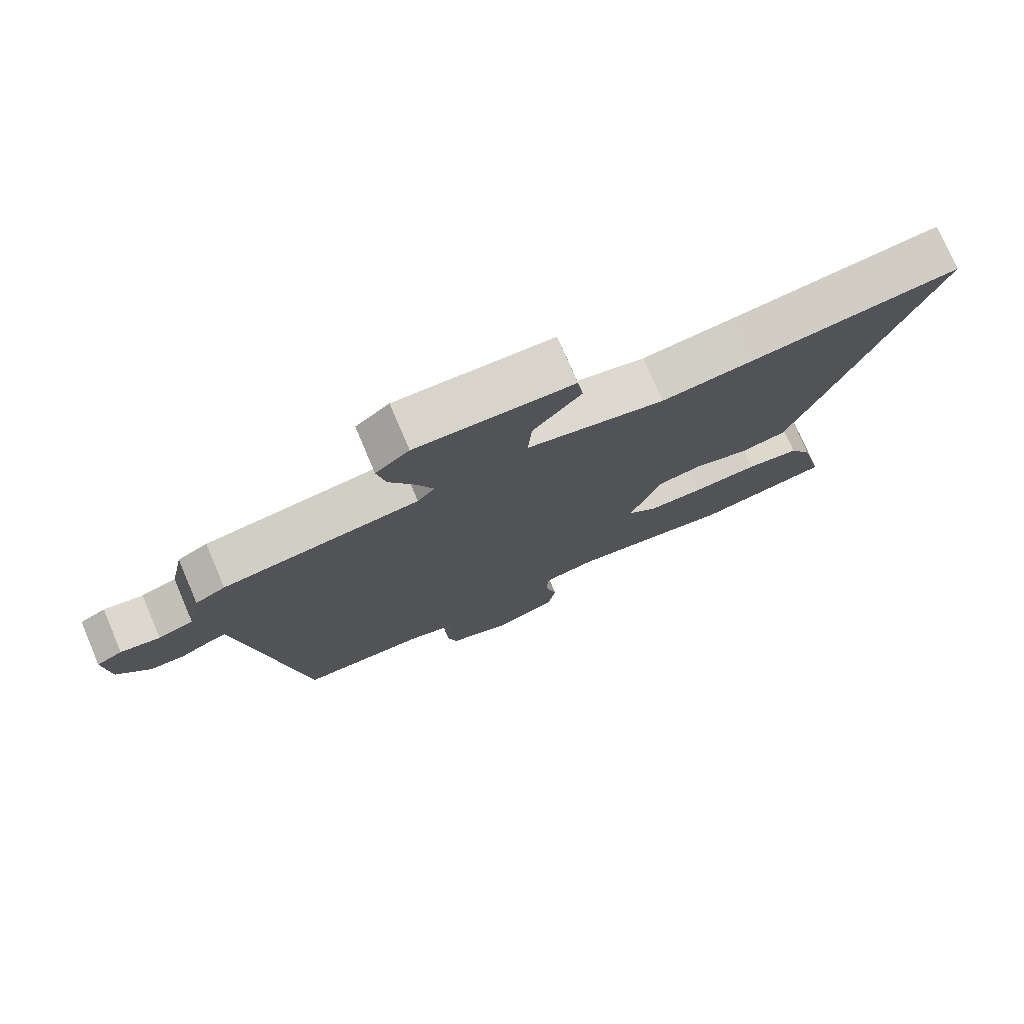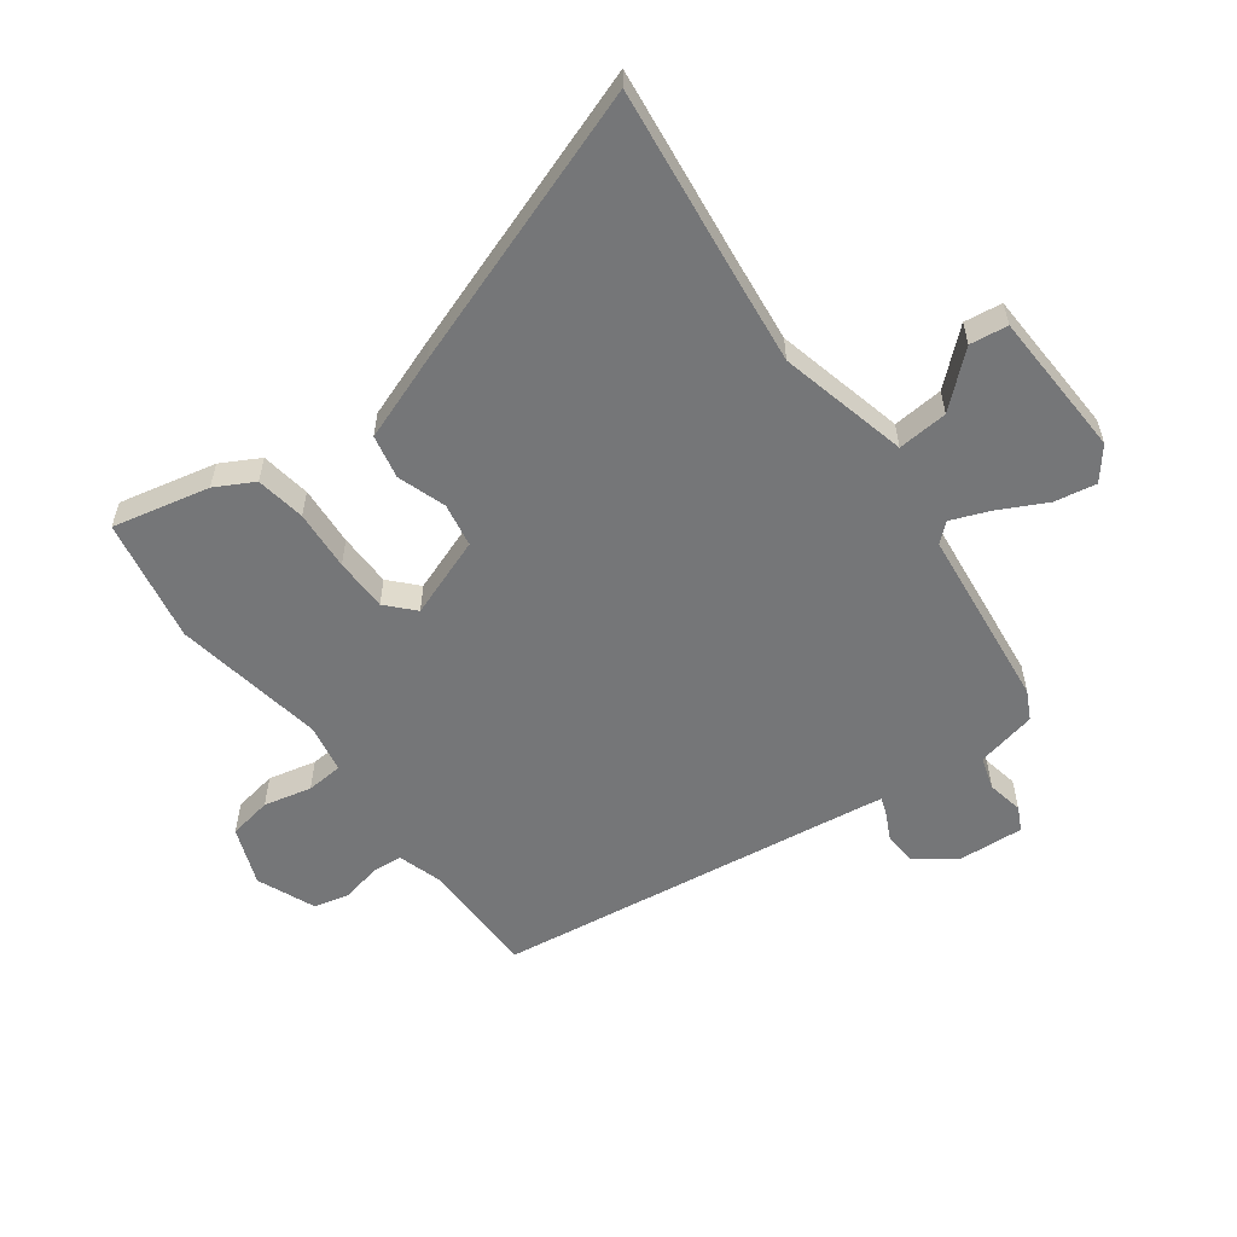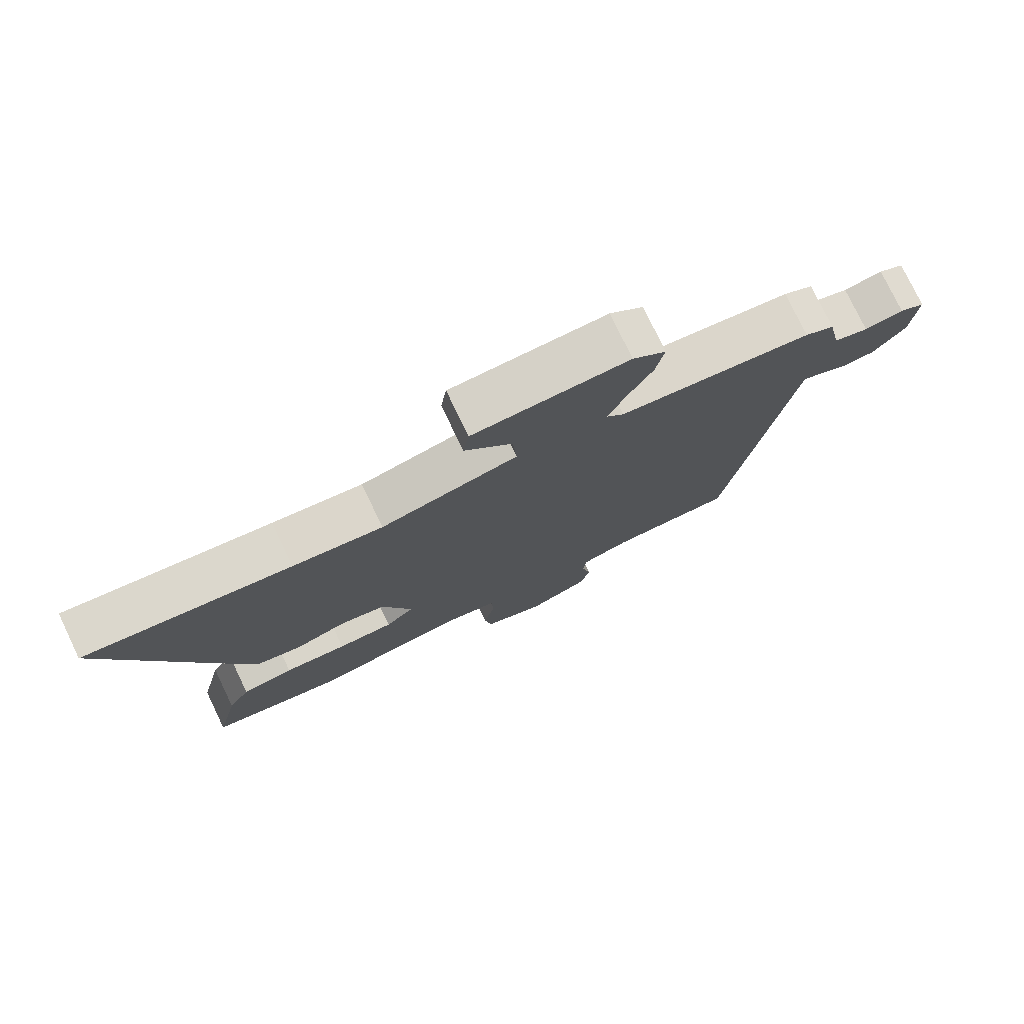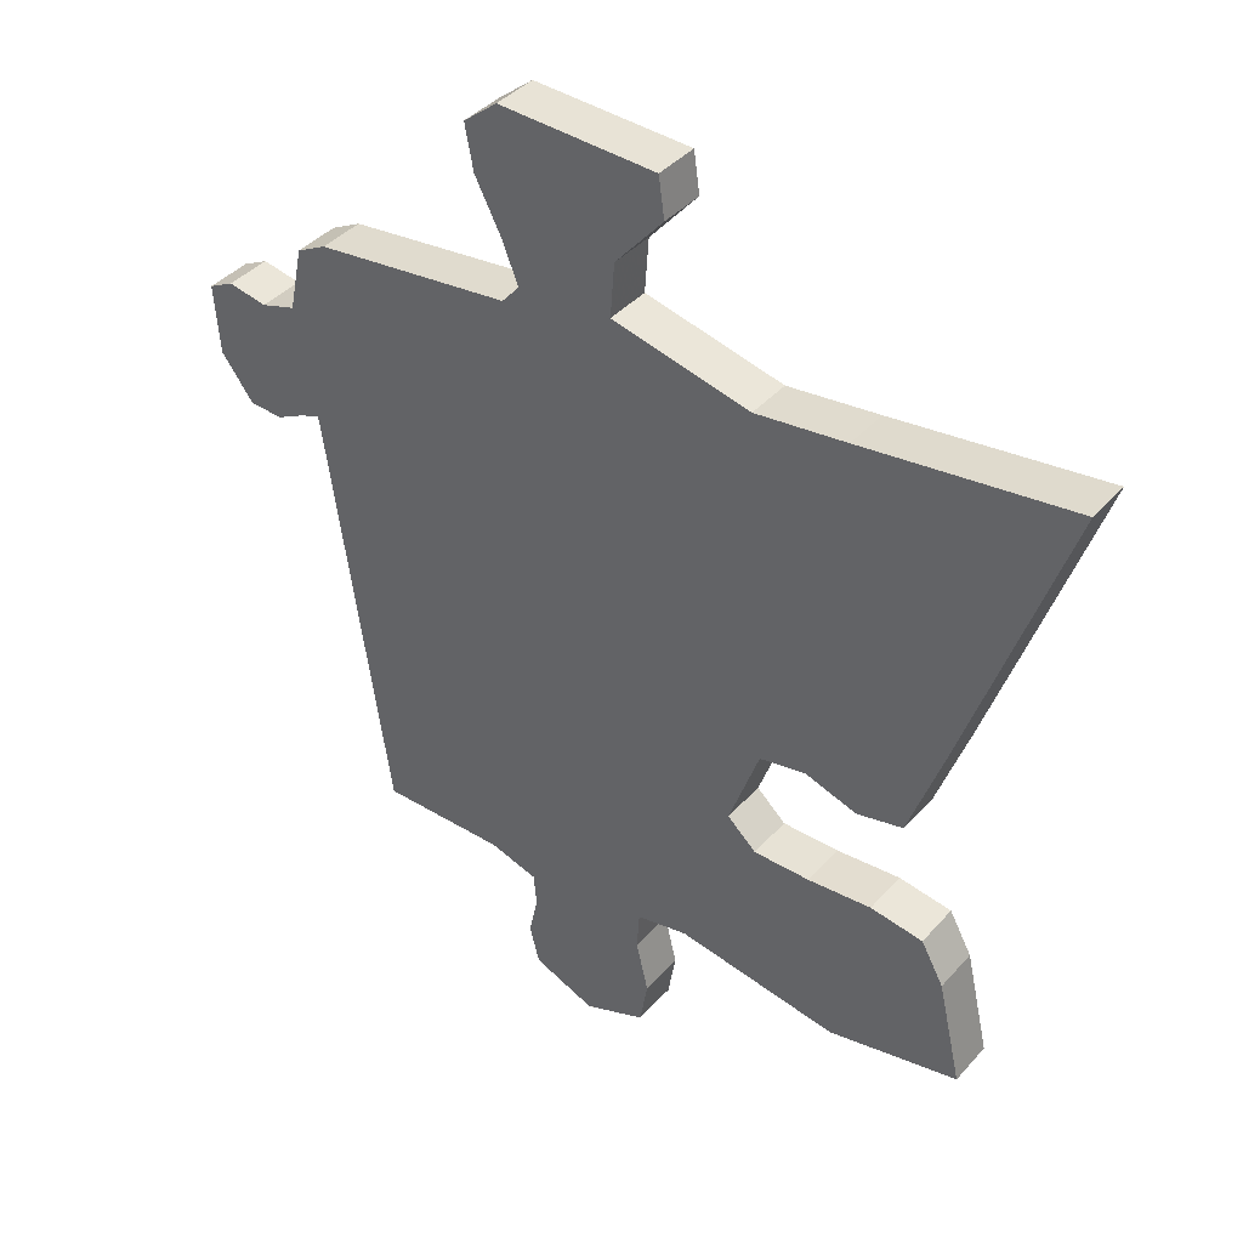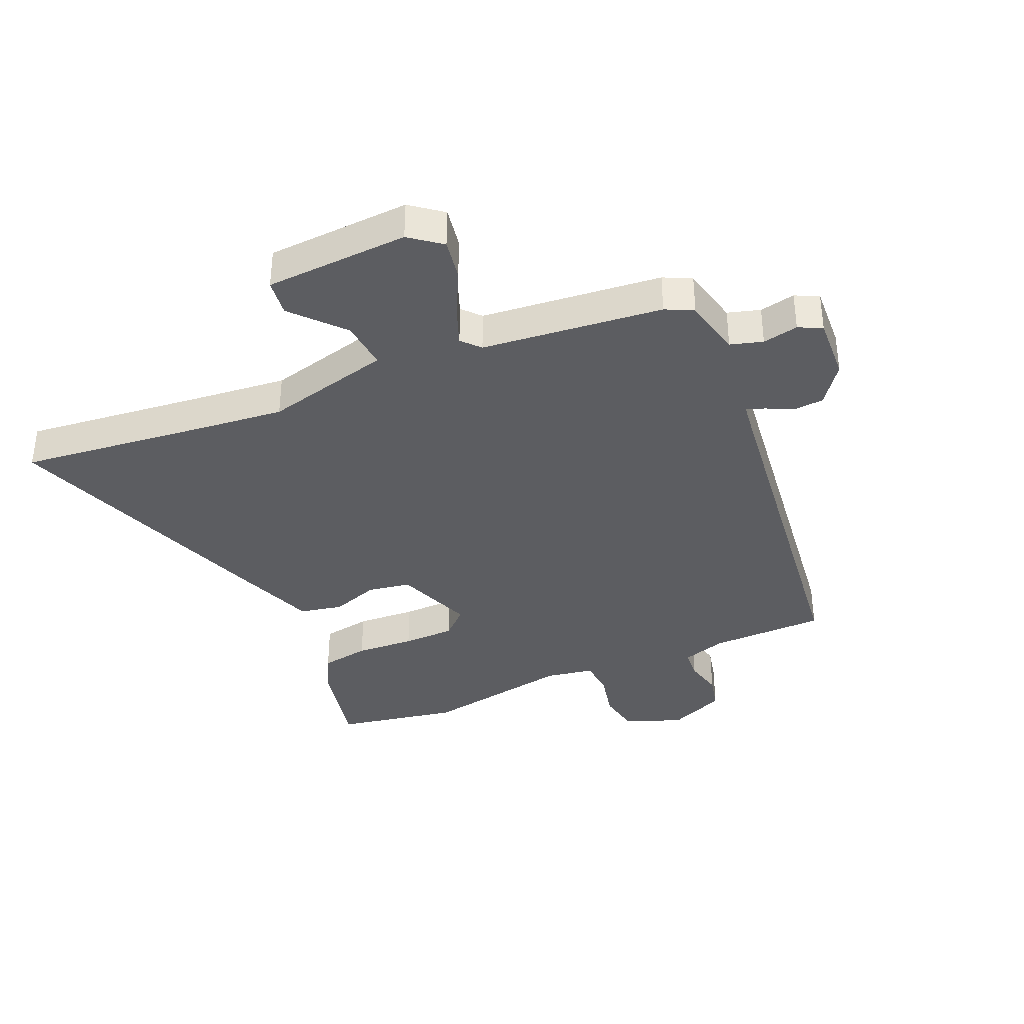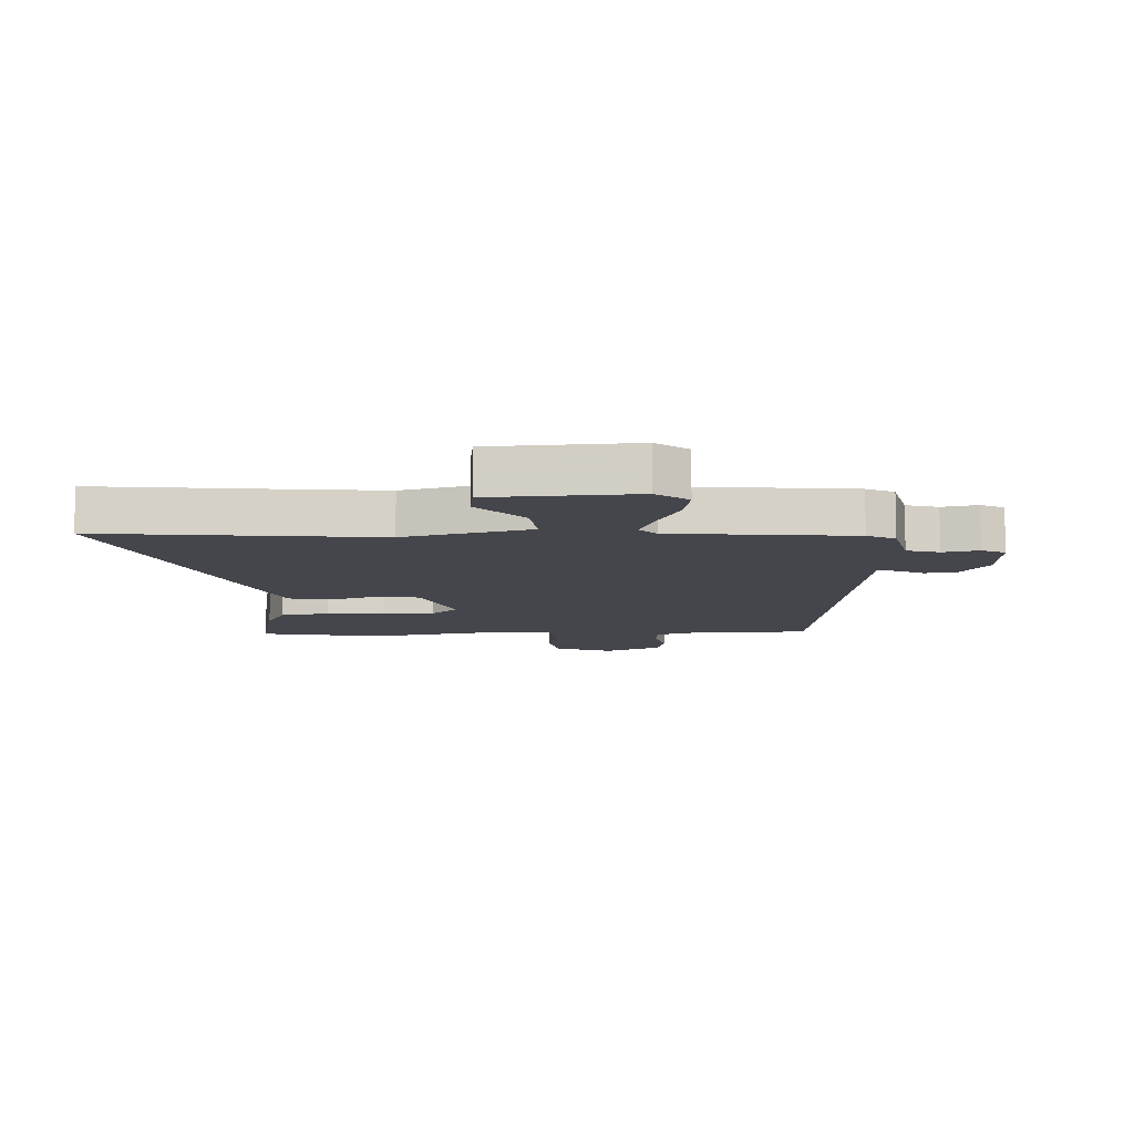
<metadata>
{"format":"obj","ext":"obj","renderer":"f3d","projection":"perspective","resolution":1024,"background":"white","views":[{"elev":76.6,"azim":156.9,"up":"+Z"},{"elev":-56.8,"azim":-53.0,"up":"+Y"},{"elev":77.2,"azim":-25.6,"up":"+Z"},{"elev":40.1,"azim":-142.9,"up":"+Z"},{"elev":-37.0,"azim":24.6,"up":"+Y"},{"elev":-10.0,"azim":3.6,"up":"+Y"}]}
</metadata>
<code>
v 0.48 0.07 0.431
v 0.526 0.07 0.407
v 0.547 0.07 0.307
v 0.601 0.07 0.29
v 0.661 0.07 0.301
v 0.7 0.07 0.281
v 0.692 0.07 0.173
v 0.642 0.07 0.108
v 0.591 0.07 0.105
v 0.546 0.07 0.128
v 0.516 0.07 0.139
v 0.51 0.07 0.101
v 0.421 0.07 -0.519
v 0.227 0.07 -0.518
v 0.152 0.07 -0.54
v 0.147 0.07 -0.591
v 0.161 0.07 -0.655
v 0.146 0.07 -0.714
v 0.05 0.07 -0.753
v -0.046 0.07 -0.715
v -0.058 0.07 -0.643
v -0.039 0.07 -0.564
v -0.043 0.07 -0.503
v -0.123 0.07 -0.487
v -0.374 0.07 -0.526
v -0.578 0.07 -0.484
v -0.541 0.07 -0.324
v -0.506 0.07 -0.261
v -0.424 0.07 -0.249
v -0.325 0.07 -0.257
v -0.237 0.07 -0.257
v -0.192 0.07 -0.216
v -0.239 0.07 -0.084
v -0.311 0.07 -0.07
v -0.391 0.07 -0.096
v -0.463 0.07 -0.08
v -0.512 0.07 0.059
v -0.669 0.07 0.522
v -0.347 0.07 0.48
v -0.207 0.07 0.463
v 0.006 0.07 0.512
v 0 0.07 0.595
v -0.074 0.07 0.681
v -0.065 0.07 0.743
v 0.177 0.07 0.751
v 0.229 0.07 0.709
v 0.216 0.07 0.64
v 0.176 0.07 0.563
v 0.15 0.07 0.499
v 0.177 0.07 0.468
v 0.48 0 0.431
v 0.526 0 0.407
v 0.547 0 0.307
v 0.601 0 0.29
v 0.661 0 0.301
v 0.7 0 0.281
v 0.692 0 0.173
v 0.642 0 0.108
v 0.591 0 0.105
v 0.546 0 0.128
v 0.516 0 0.139
v 0.51 0 0.101
v 0.421 0 -0.519
v 0.227 0 -0.518
v 0.152 0 -0.54
v 0.147 0 -0.591
v 0.161 0 -0.655
v 0.146 0 -0.714
v 0.05 0 -0.753
v -0.046 0 -0.715
v -0.058 0 -0.643
v -0.039 0 -0.564
v -0.043 0 -0.503
v -0.123 0 -0.487
v -0.374 0 -0.526
v -0.578 0 -0.484
v -0.541 0 -0.324
v -0.506 0 -0.261
v -0.424 0 -0.249
v -0.325 0 -0.257
v -0.237 0 -0.257
v -0.192 0 -0.216
v -0.239 0 -0.084
v -0.311 0 -0.07
v -0.391 0 -0.096
v -0.463 0 -0.08
v -0.512 0 0.059
v -0.669 0 0.522
v -0.347 0 0.48
v -0.207 0 0.463
v 0.006 0 0.512
v 0 0 0.595
v -0.074 0 0.681
v -0.065 0 0.743
v 0.177 0 0.751
v 0.229 0 0.709
v 0.216 0 0.64
v 0.176 0 0.563
v 0.15 0 0.499
v 0.177 0 0.468
f 45 46 47 48
f 45 48 49
f 42 43 44 45
f 41 42 45 49
f 40 41 49 50
f 36 37 38 39
f 34 35 36 39
f 33 34 39 40
f 32 33 40 50
f 27 28 29 30
f 27 30 31
f 24 25 26 27
f 23 24 27 31
f 19 20 21 22
f 19 22 23
f 16 17 18 19
f 15 16 19 23
f 14 15 23 31
f 12 13 14 31
f 7 8 9 10
f 7 10 11
f 4 5 6 7
f 3 4 7 11
f 2 3 11
f 32 50 1 2
f 12 31 32
f 2 11 12 32
f 98 97 96 95
f 99 98 95
f 95 94 93 92
f 99 95 92 91
f 100 99 91 90
f 89 88 87 86
f 89 86 85 84
f 90 89 84 83
f 100 90 83 82
f 80 79 78 77
f 81 80 77
f 77 76 75 74
f 81 77 74 73
f 72 71 70 69
f 73 72 69
f 69 68 67 66
f 73 69 66 65
f 81 73 65 64
f 81 64 63 62
f 60 59 58 57
f 61 60 57
f 57 56 55 54
f 61 57 54 53
f 61 53 52
f 52 51 100 82
f 82 81 62
f 82 62 61 52
f 1 51 52 2
f 2 52 53 3
f 3 53 54 4
f 4 54 55 5
f 5 55 56 6
f 6 56 57 7
f 7 57 58 8
f 8 58 59 9
f 9 59 60 10
f 10 60 61 11
f 11 61 62 12
f 12 62 63 13
f 13 63 64 14
f 14 64 65 15
f 15 65 66 16
f 16 66 67 17
f 17 67 68 18
f 18 68 69 19
f 19 69 70 20
f 20 70 71 21
f 21 71 72 22
f 22 72 73 23
f 23 73 74 24
f 24 74 75 25
f 25 75 76 26
f 26 76 77 27
f 27 77 78 28
f 28 78 79 29
f 29 79 80 30
f 30 80 81 31
f 31 81 82 32
f 32 82 83 33
f 33 83 84 34
f 34 84 85 35
f 35 85 86 36
f 36 86 87 37
f 37 87 88 38
f 38 88 89 39
f 39 89 90 40
f 40 90 91 41
f 41 91 92 42
f 42 92 93 43
f 43 93 94 44
f 44 94 95 45
f 45 95 96 46
f 46 96 97 47
f 47 97 98 48
f 48 98 99 49
f 49 99 100 50
f 50 100 51 1

</code>
